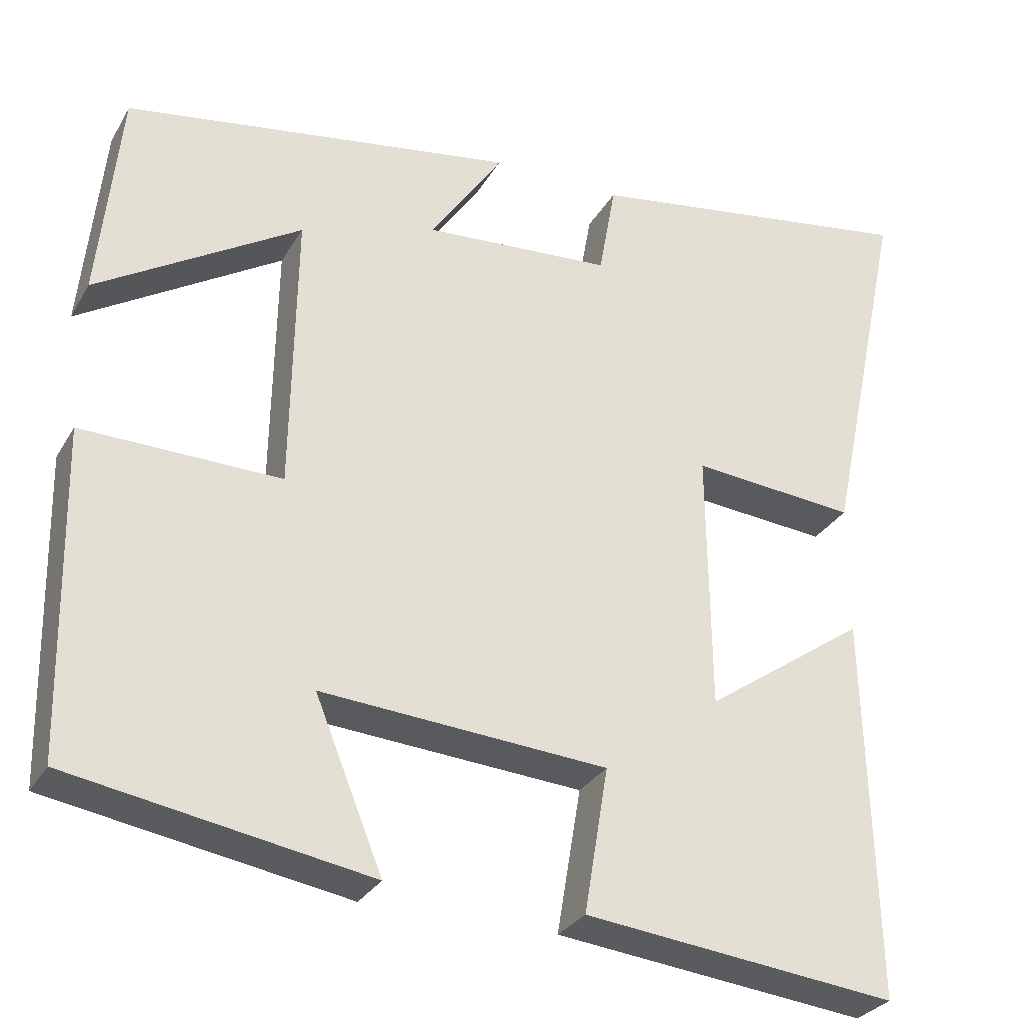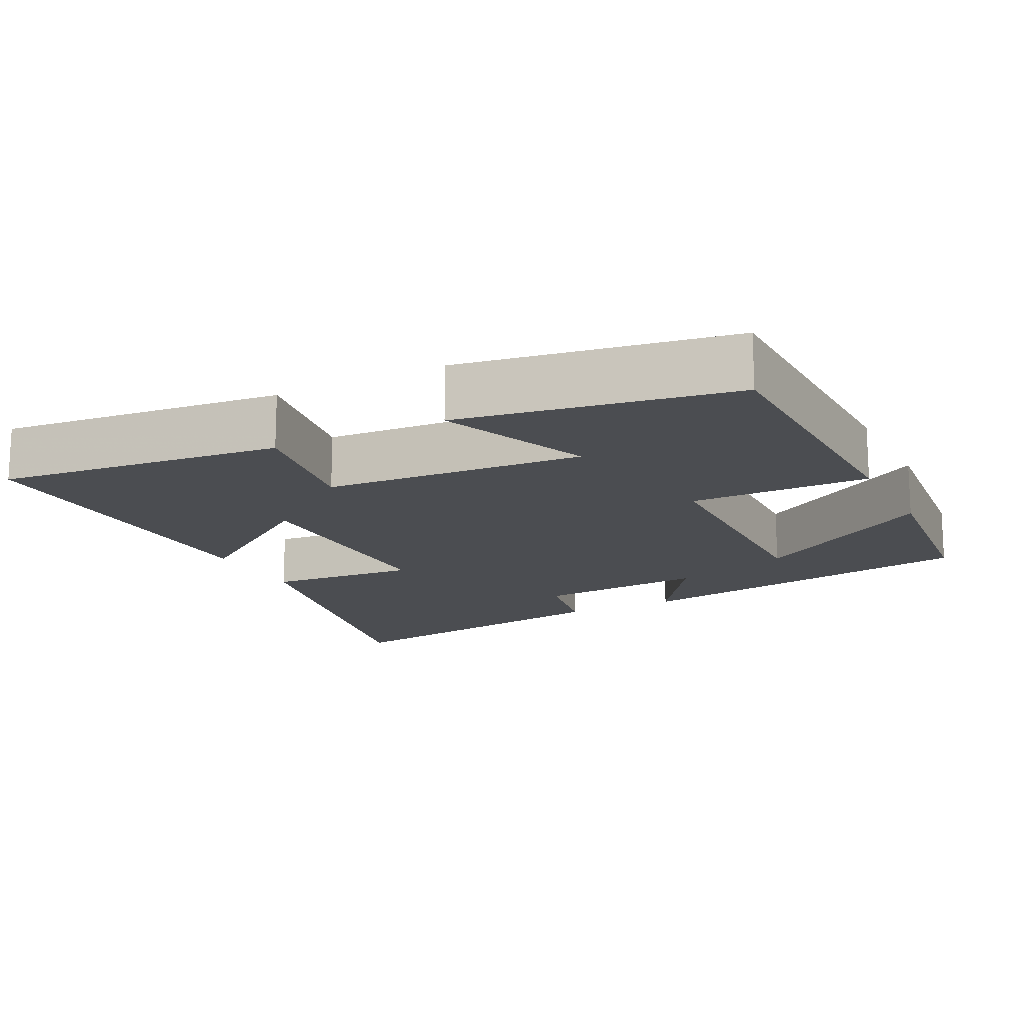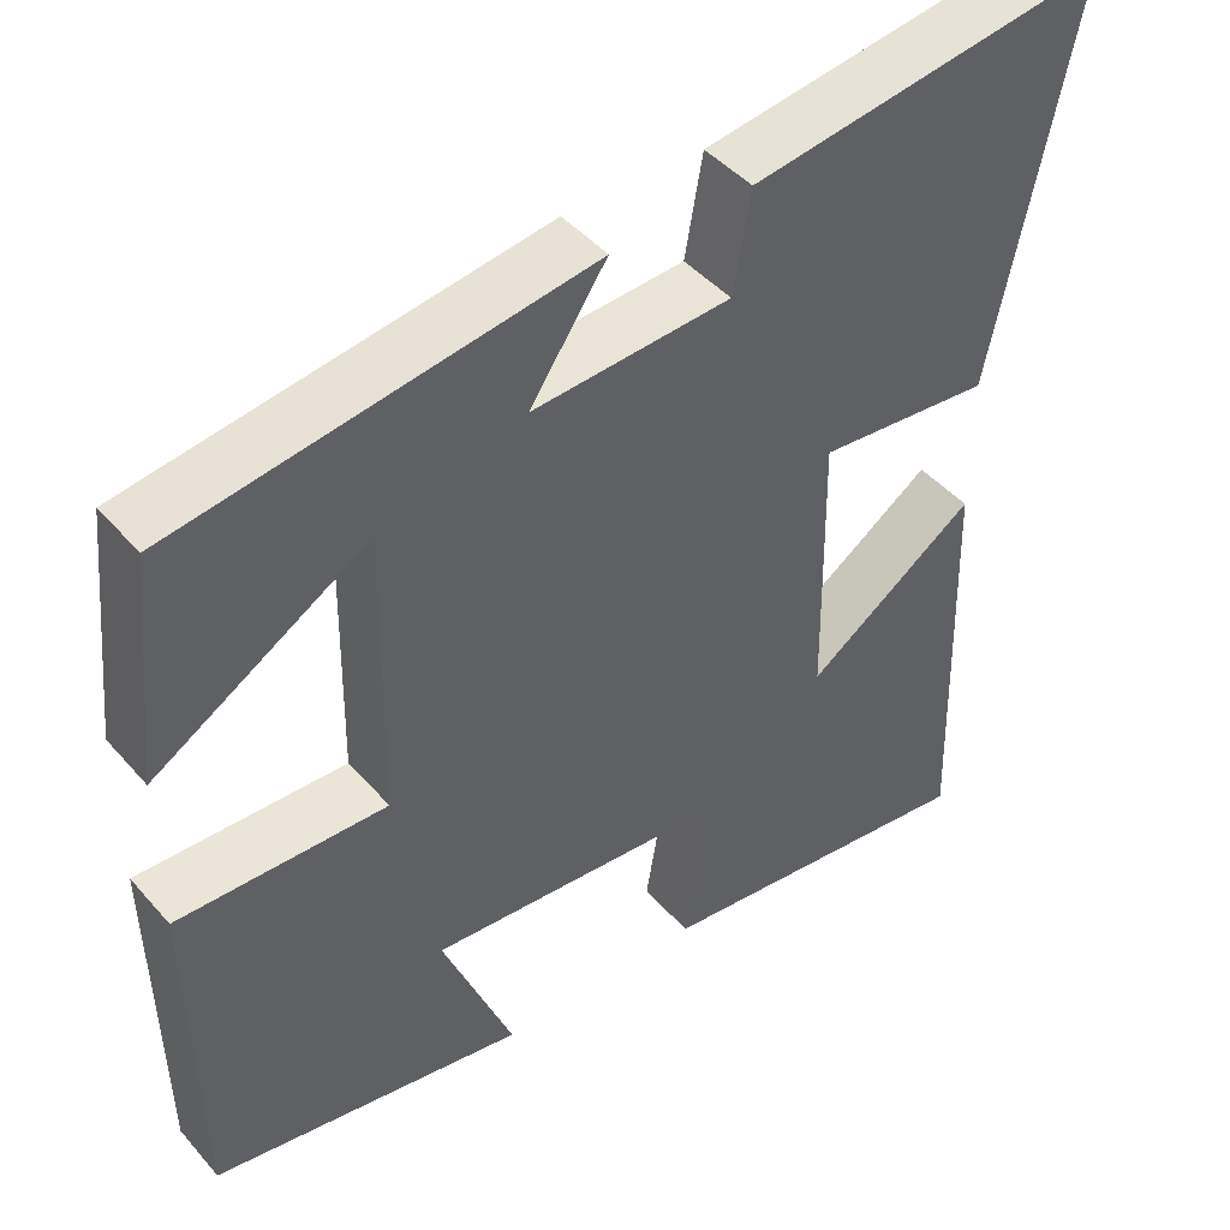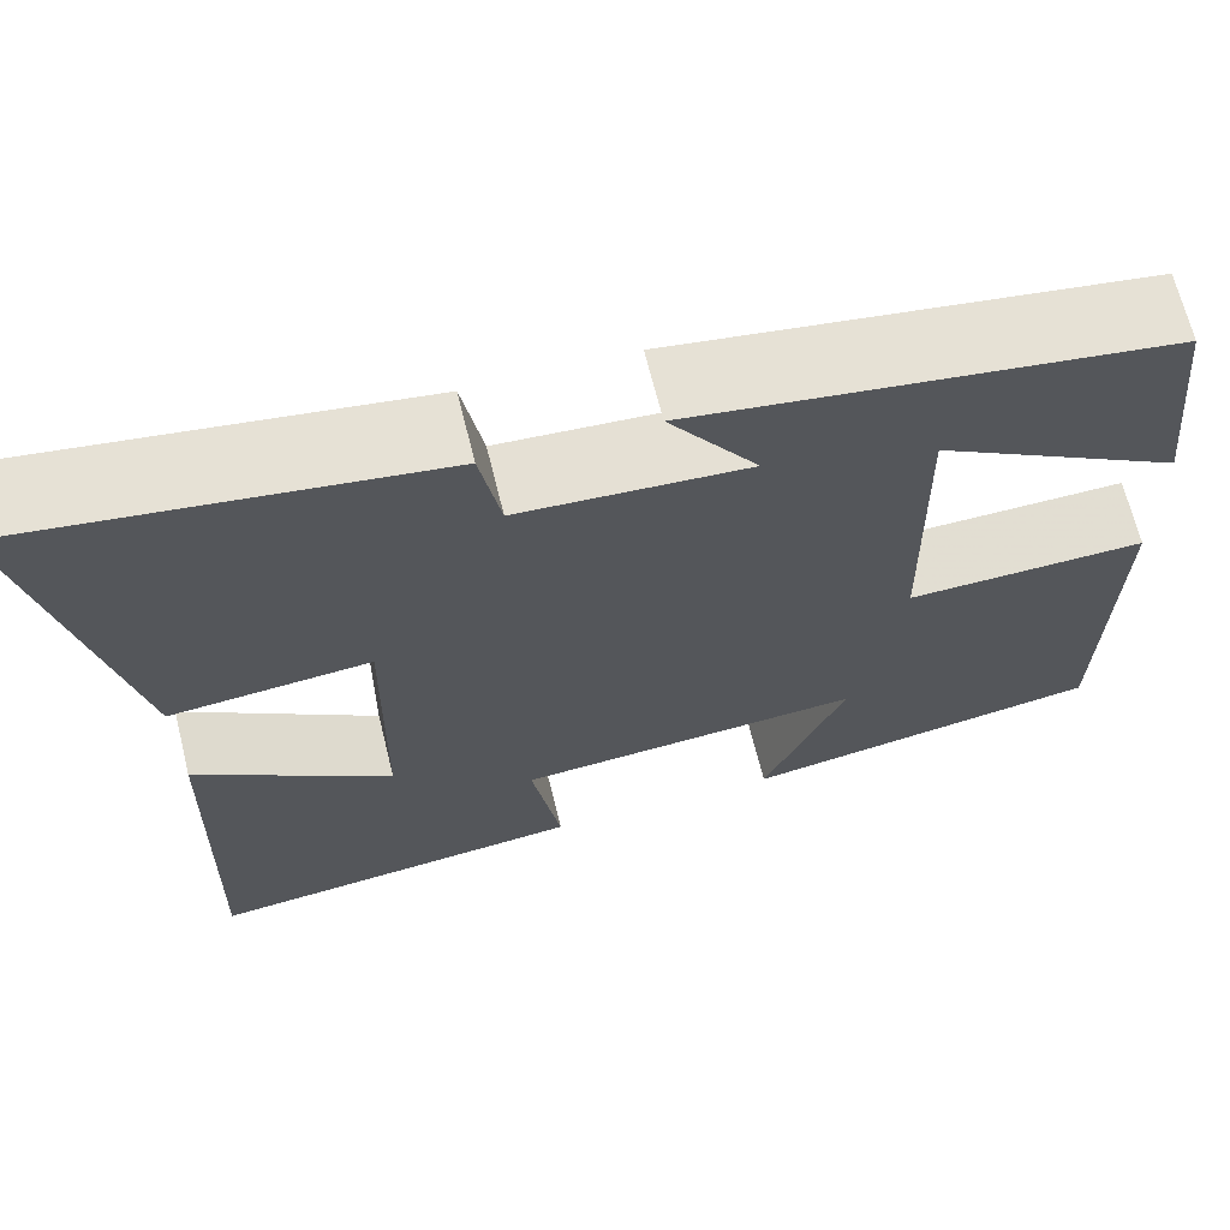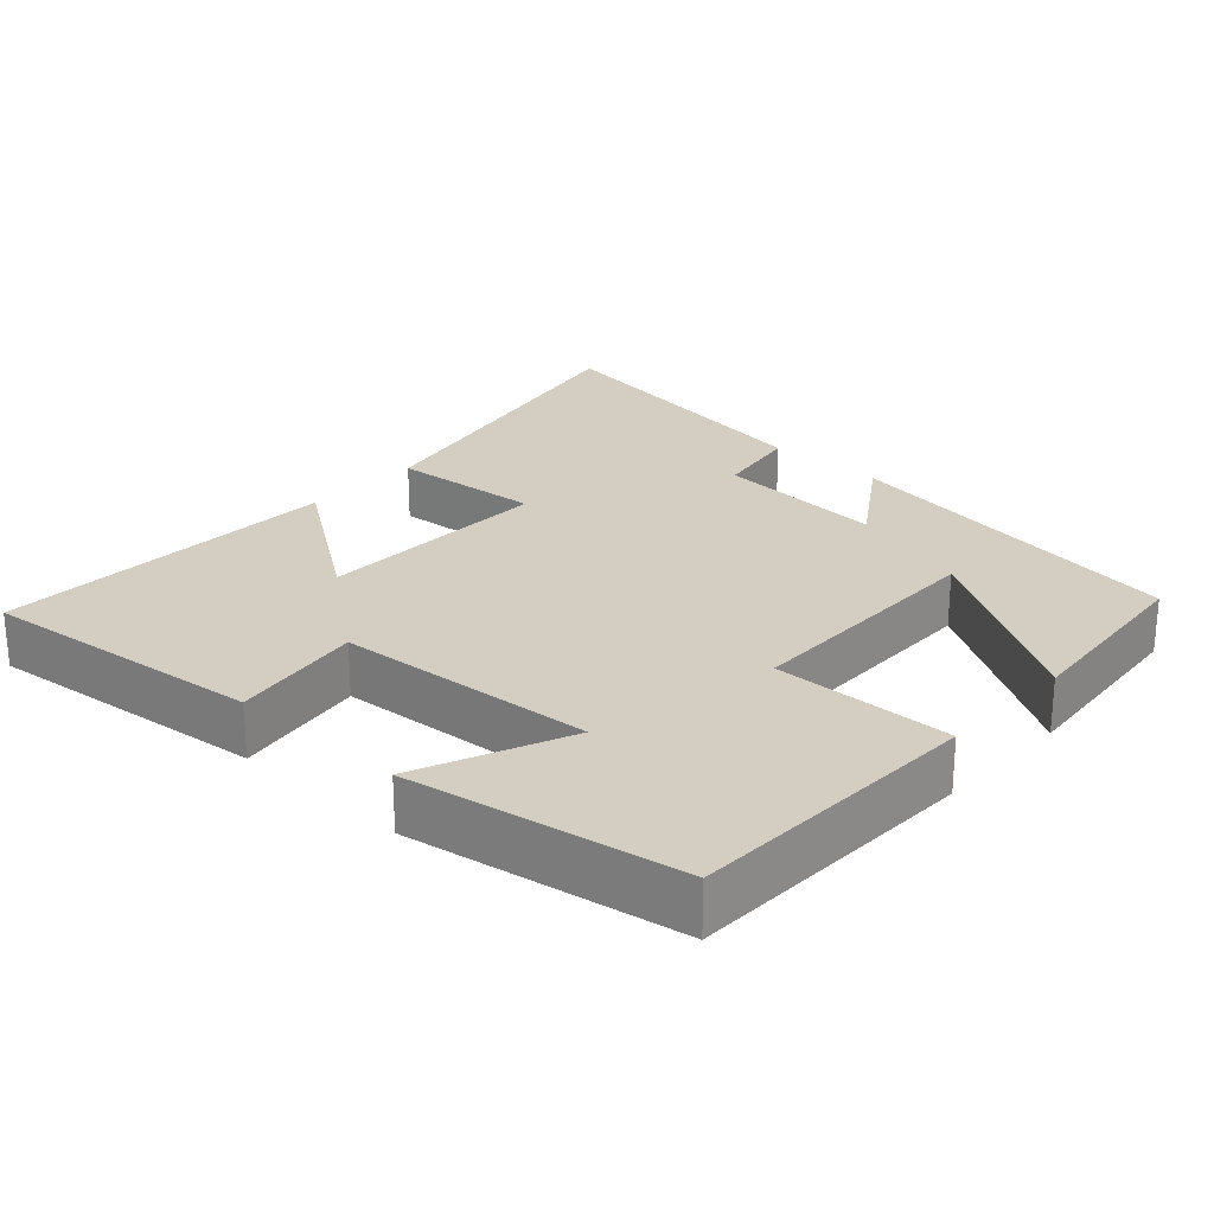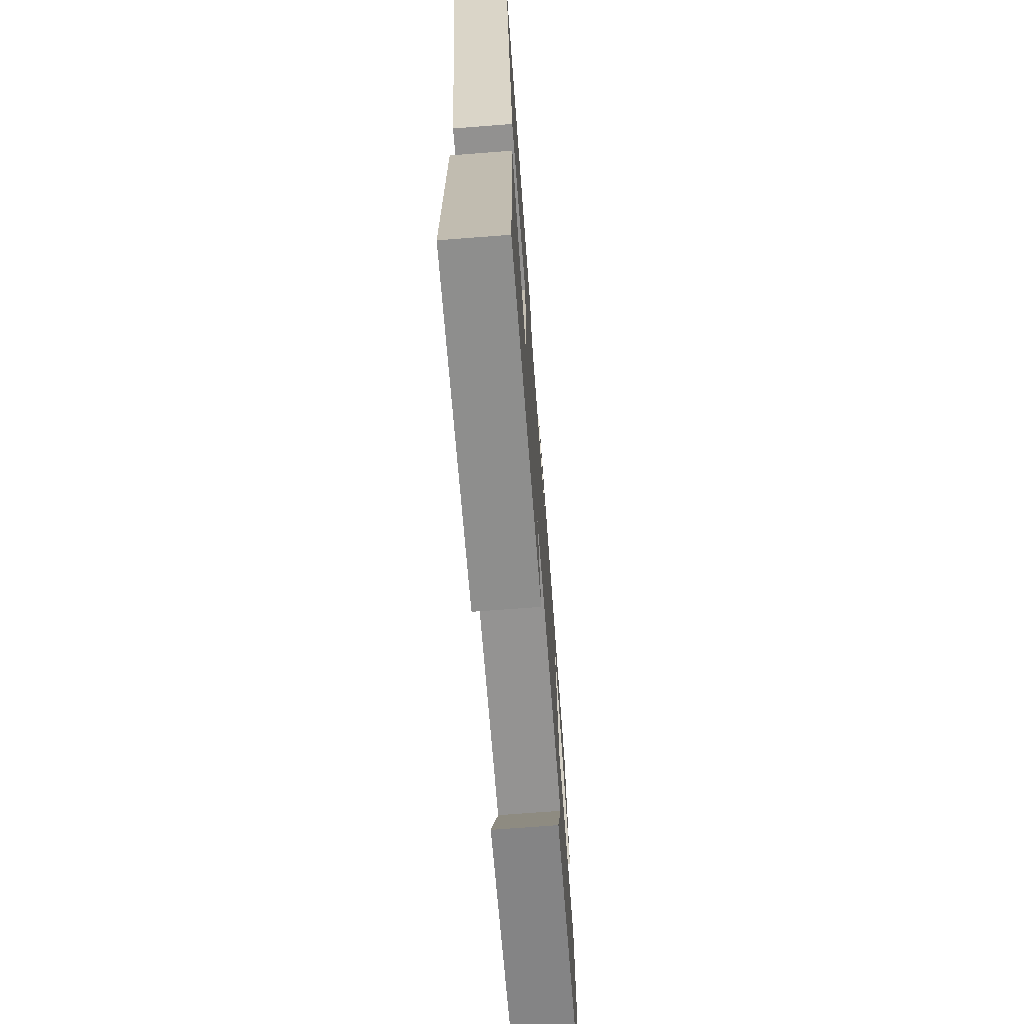
<metadata>
{"format":"obj","ext":"obj","renderer":"f3d","projection":"perspective","resolution":1024,"background":"white","views":[{"elev":-29.6,"azim":-25.0,"up":"+Z"},{"elev":-15.7,"azim":-153.0,"up":"+Y"},{"elev":44.4,"azim":-37.9,"up":"+Z"},{"elev":67.4,"azim":166.1,"up":"+Z"},{"elev":24.9,"azim":-137.2,"up":"+Y"},{"elev":-71.0,"azim":94.4,"up":"+Z"}]}
</metadata>
<code>
v -0.492 0.07 -0.437
v -0.5 0.07 -0.032
v -0.253 0.07 -0.037
v -0.247 0.07 0.313
v -0.5 0.07 0.158
v -0.473 0.07 0.423
v 0.015 0.07 0.5
v -0.076 0.07 0.366
v 0.158 0.07 0.382
v 0.179 0.07 0.5
v 0.598 0.07 0.564
v 0.5 0.07 0.1
v 0.295 0.07 0.118
v 0.299 0.07 -0.206
v 0.5 0.07 -0.066
v 0.512 0.07 -0.543
v 0.122 0.07 -0.5
v 0.152 0.07 -0.319
v -0.204 0.07 -0.293
v -0.12 0.07 -0.5
v -0.492 0 -0.437
v -0.5 0 -0.032
v -0.253 0 -0.037
v -0.247 0 0.313
v -0.5 0 0.158
v -0.473 0 0.423
v 0.015 0 0.5
v -0.076 0 0.366
v 0.158 0 0.382
v 0.179 0 0.5
v 0.598 0 0.564
v 0.5 0 0.1
v 0.295 0 0.118
v 0.299 0 -0.206
v 0.5 0 -0.066
v 0.512 0 -0.543
v 0.122 0 -0.5
v 0.152 0 -0.319
v -0.204 0 -0.293
v -0.12 0 -0.5
f 19 20 1 2
f 18 19 2 3
f 16 17 18
f 15 16 18
f 14 15 18
f 18 3 4
f 14 18 4
f 13 14 4
f 11 12 13
f 10 11 13
f 9 10 13
f 8 9 13 4
f 7 8 4
f 4 5 6 7
f 22 21 40 39
f 23 22 39 38
f 38 37 36
f 38 36 35
f 38 35 34
f 24 23 38
f 24 38 34
f 24 34 33
f 33 32 31
f 33 31 30
f 33 30 29
f 24 33 29 28
f 24 28 27
f 27 26 25 24
f 1 21 22 2
f 2 22 23 3
f 3 23 24 4
f 4 24 25 5
f 5 25 26 6
f 6 26 27 7
f 7 27 28 8
f 8 28 29 9
f 9 29 30 10
f 10 30 31 11
f 11 31 32 12
f 12 32 33 13
f 13 33 34 14
f 14 34 35 15
f 15 35 36 16
f 16 36 37 17
f 17 37 38 18
f 18 38 39 19
f 19 39 40 20
f 20 40 21 1

</code>
